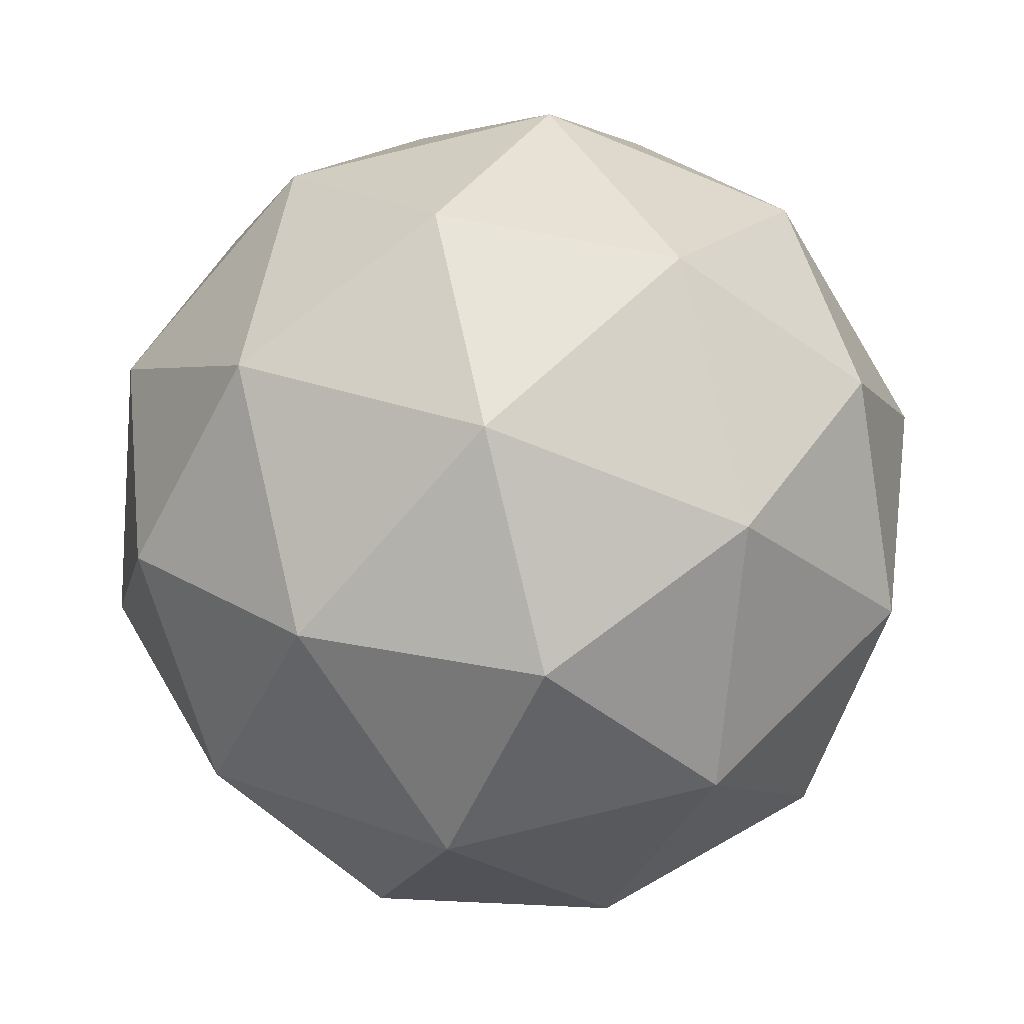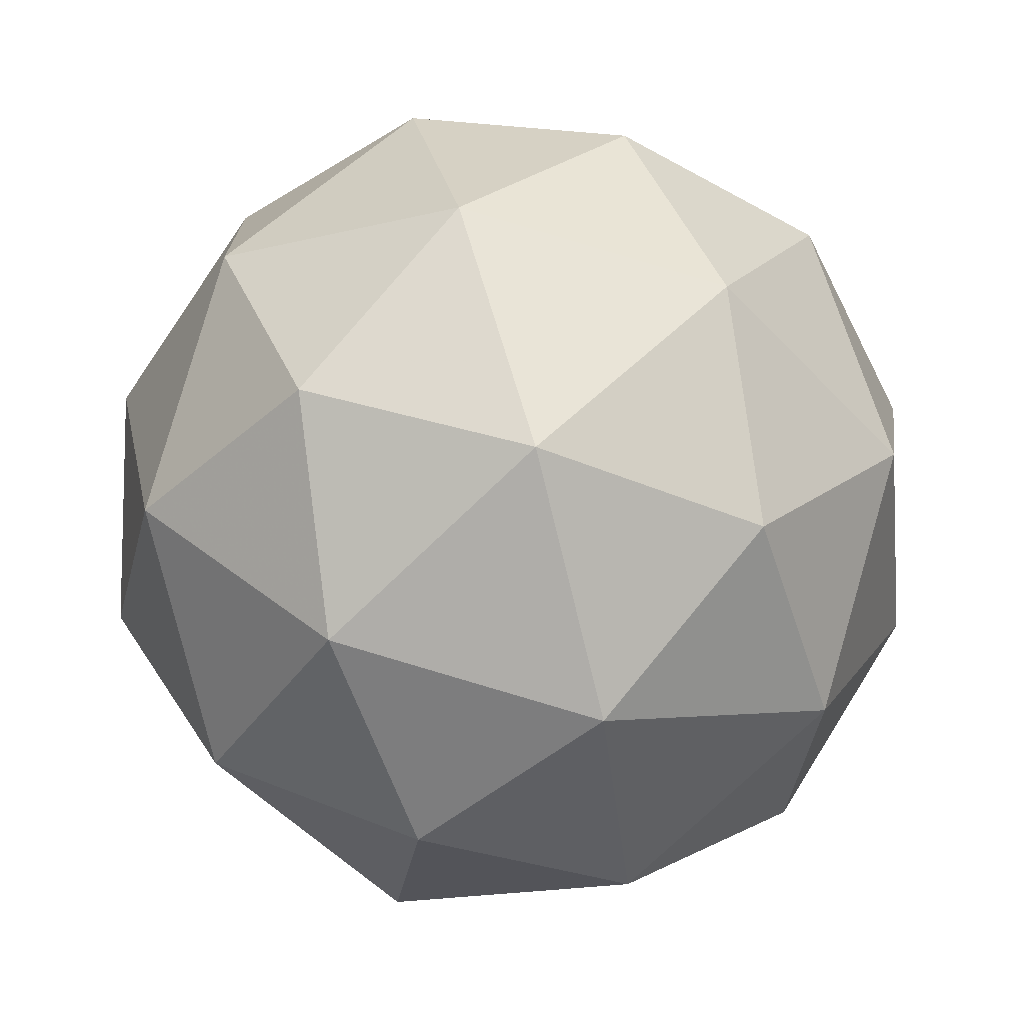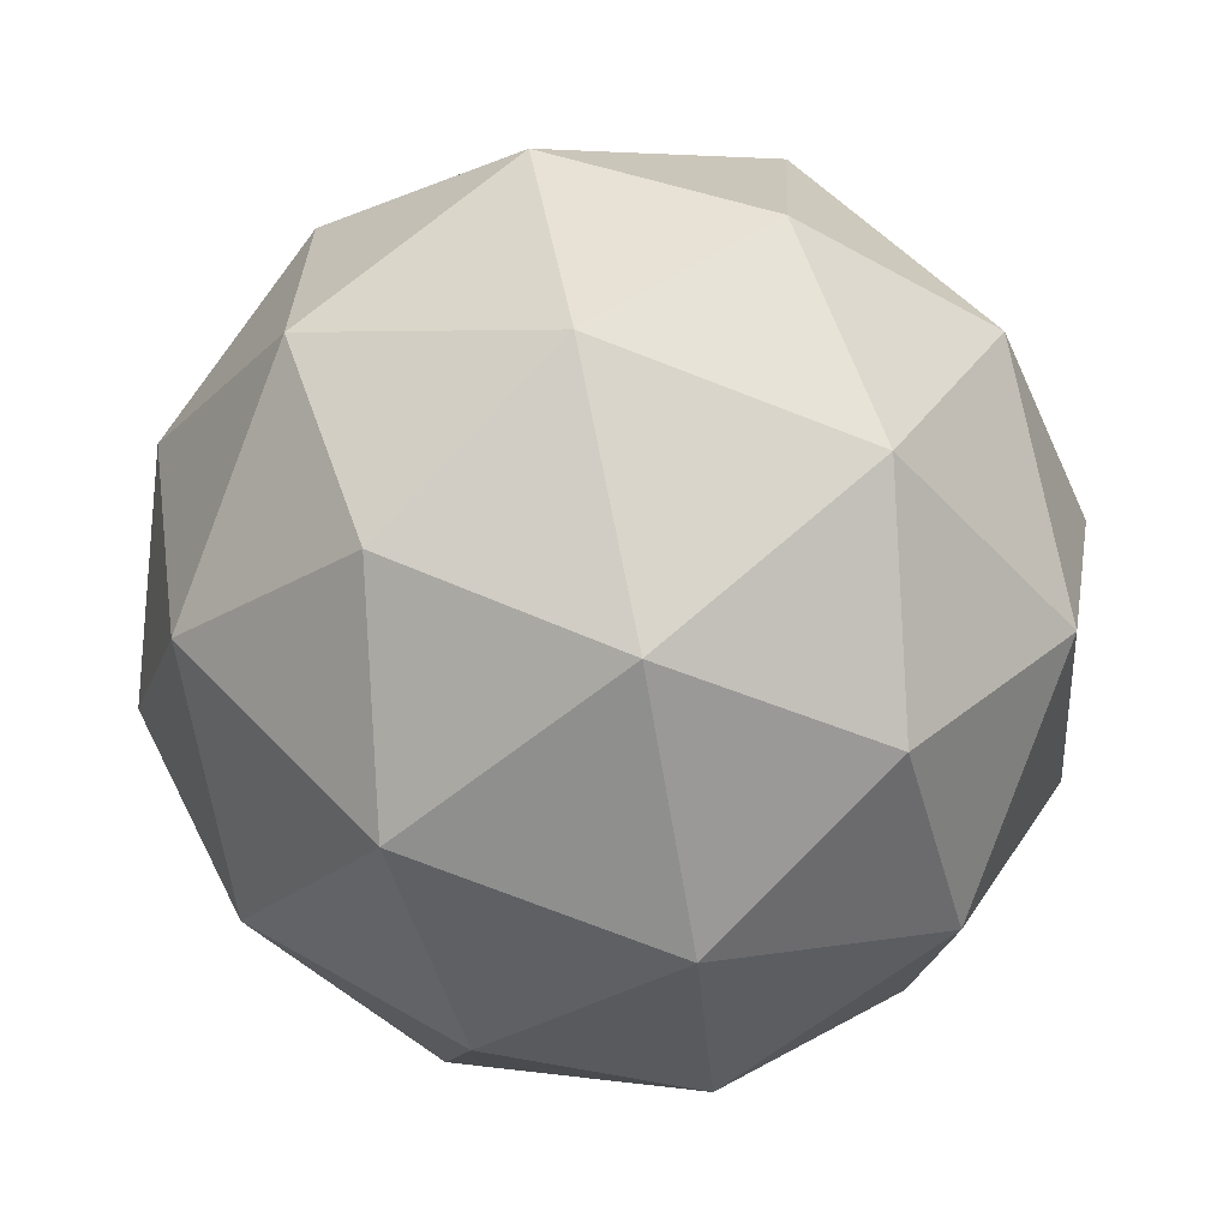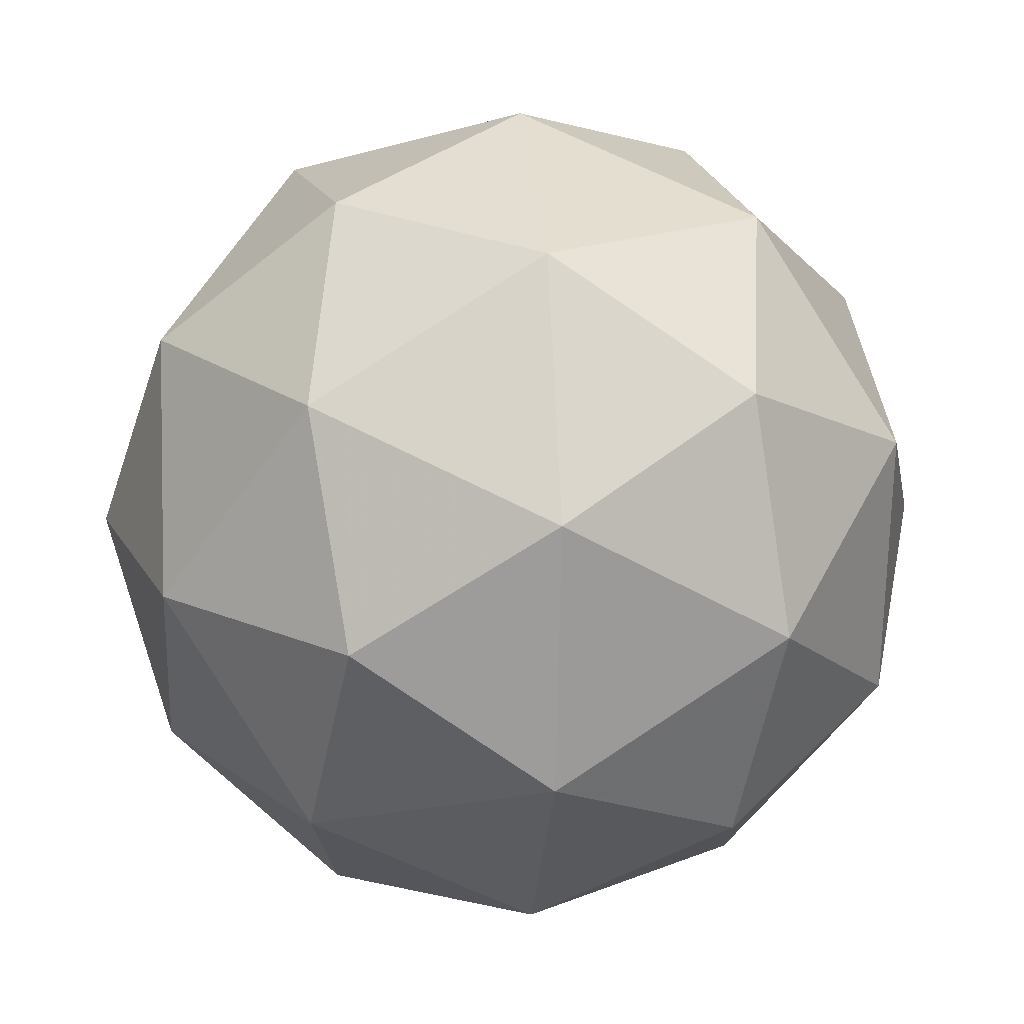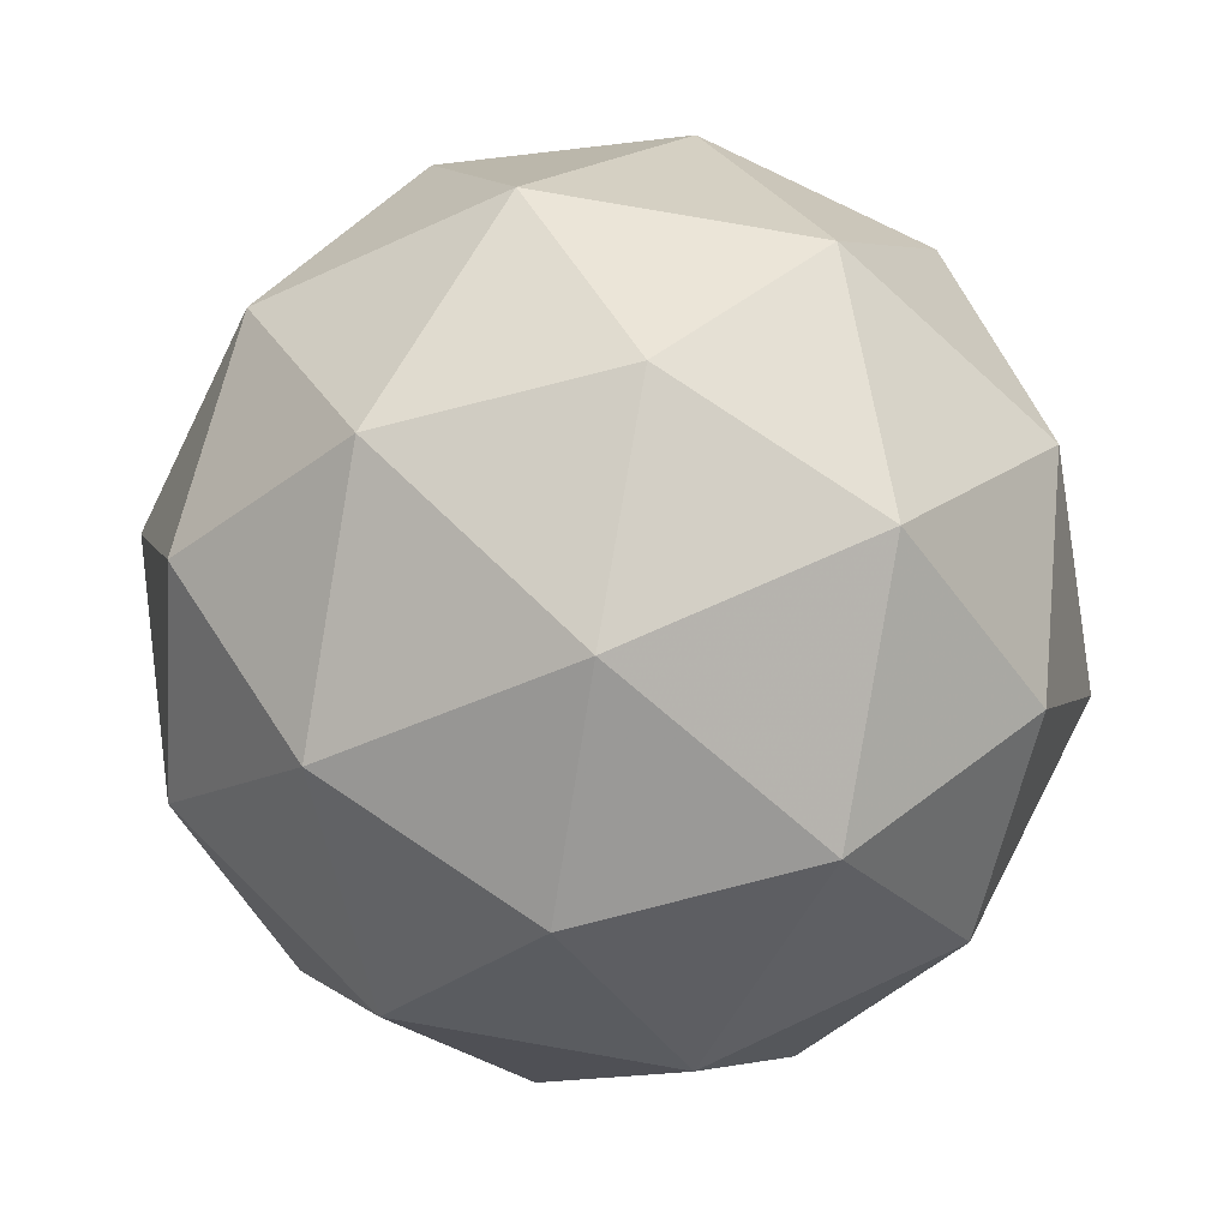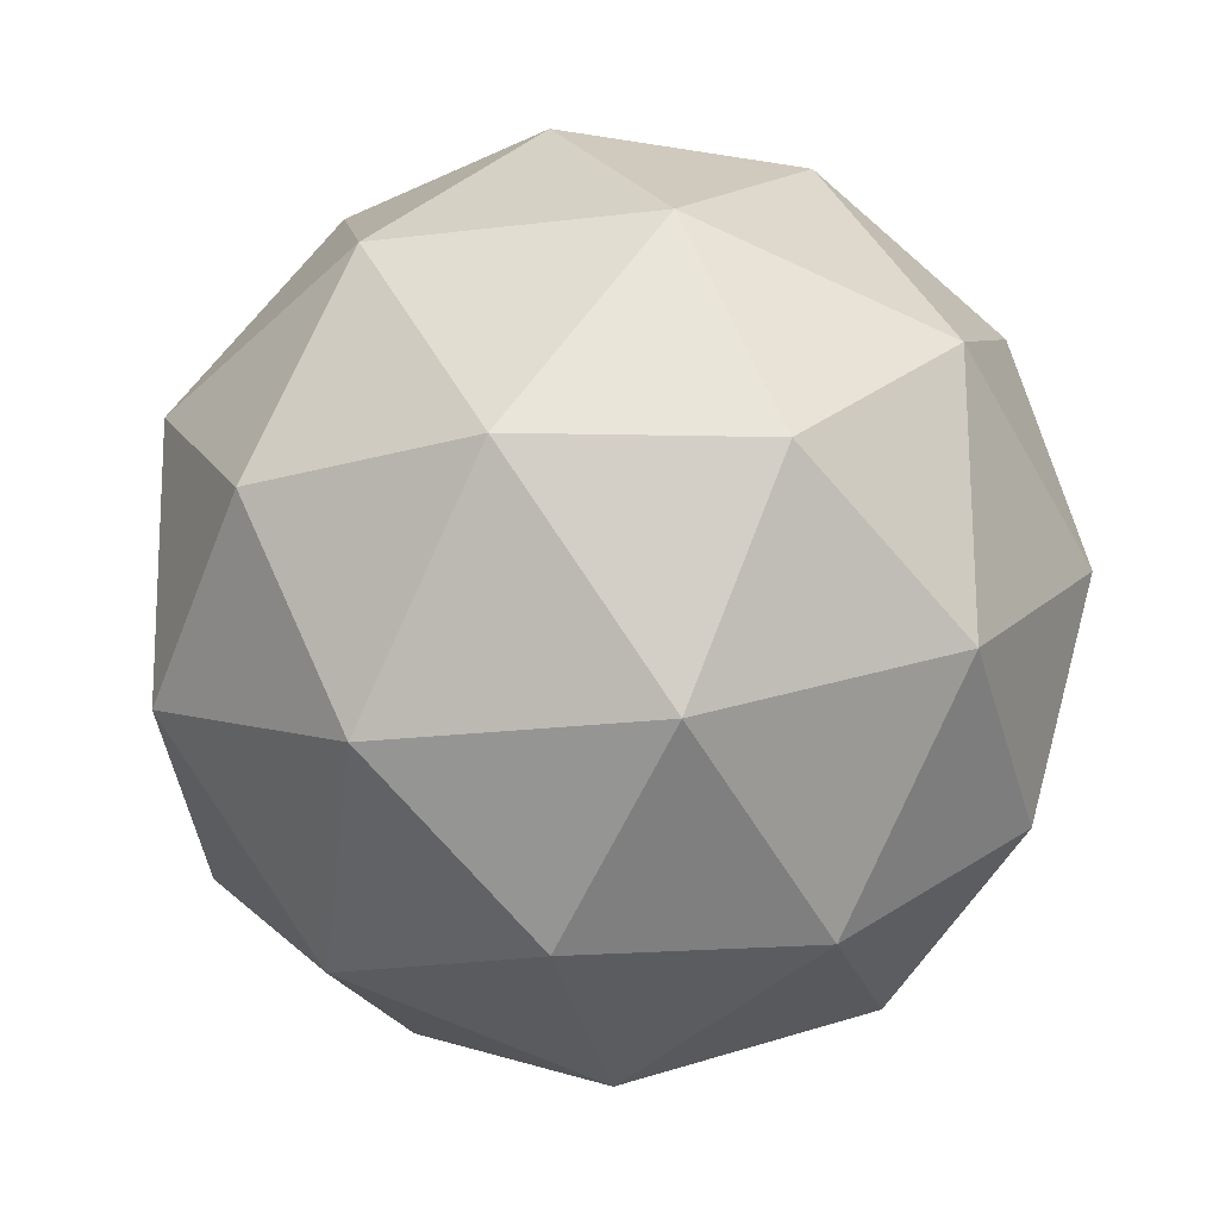
<metadata>
{"format":"obj","ext":"obj","renderer":"f3d","projection":"perspective","resolution":1024,"background":"white","views":[{"elev":-52.9,"azim":-13.4,"up":"+Y"},{"elev":-18.4,"azim":145.2,"up":"+Z"},{"elev":-23.4,"azim":69.4,"up":"+Y"},{"elev":1.0,"azim":-158.4,"up":"+Z"},{"elev":-10.0,"azim":-3.4,"up":"+Z"},{"elev":-34.1,"azim":22.0,"up":"+Y"}]}
</metadata>
<code>
v 24.93 3.047 -8.524
v 24.99 3.029 -8.582
v 25 3.007 -8.502
v 24.97 3.068 -8.454
v 24.94 3.128 -8.504
v 24.95 3.103 -8.584
v 25.06 3.04 -8.547
v 25.05 3.064 -8.468
v 25.01 3.139 -8.469
v 25 3.16 -8.549
v 25.03 3.099 -8.598
v 25.07 3.121 -8.527
v 24.96 3.017 -8.511
v 24.95 3.03 -8.558
v 24.99 3.007 -8.545
v 24.96 3.063 -8.593
v 24.93 3.073 -8.559
v 24.94 3.053 -8.483
v 24.98 3.03 -8.469
v 24.92 3.088 -8.512
v 24.94 3.101 -8.47
v 24.93 3.121 -8.547
v 25.01 3.061 -8.601
v 24.99 3.104 -8.602
v 25.04 3.013 -8.525
v 25.03 3.026 -8.572
v 25.01 3.063 -8.449
v 25.03 3.027 -8.478
v 24.97 3.142 -8.479
v 24.99 3.107 -8.45
v 24.97 3.14 -8.574
v 24.96 3.155 -8.527
v 25.06 3.067 -8.581
v 25.07 3.046 -8.504
v 25.04 3.105 -8.458
v 25.01 3.161 -8.506
v 25.02 3.138 -8.582
v 25.08 3.08 -8.539
v 25.06 3.115 -8.569
v 25.07 3.094 -8.492
v 25.05 3.138 -8.493
v 25.04 3.151 -8.54
f 1 14 13
f 2 14 16
f 1 13 18
f 1 18 20
f 1 20 17
f 2 16 23
f 3 15 25
f 4 19 27
f 5 21 29
f 6 22 31
f 2 23 26
f 3 25 28
f 4 27 30
f 5 29 32
f 6 31 24
f 7 33 38
f 8 34 40
f 9 35 41
f 10 36 42
f 11 37 39
f 39 42 12
f 39 37 42
f 37 10 42
f 42 41 12
f 42 36 41
f 36 9 41
f 41 40 12
f 41 35 40
f 35 8 40
f 40 38 12
f 40 34 38
f 34 7 38
f 38 39 12
f 38 33 39
f 33 11 39
f 24 37 11
f 24 31 37
f 31 10 37
f 32 36 10
f 32 29 36
f 29 9 36
f 30 35 9
f 30 27 35
f 27 8 35
f 28 34 8
f 28 25 34
f 25 7 34
f 26 33 7
f 26 23 33
f 23 11 33
f 31 32 10
f 31 22 32
f 22 5 32
f 29 30 9
f 29 21 30
f 21 4 30
f 27 28 8
f 27 19 28
f 19 3 28
f 25 26 7
f 25 15 26
f 15 2 26
f 23 24 11
f 23 16 24
f 16 6 24
f 17 22 6
f 17 20 22
f 20 5 22
f 20 21 5
f 20 18 21
f 18 4 21
f 18 19 4
f 18 13 19
f 13 3 19
f 16 17 6
f 16 14 17
f 14 1 17
f 13 15 3
f 13 14 15
f 14 2 15

</code>
